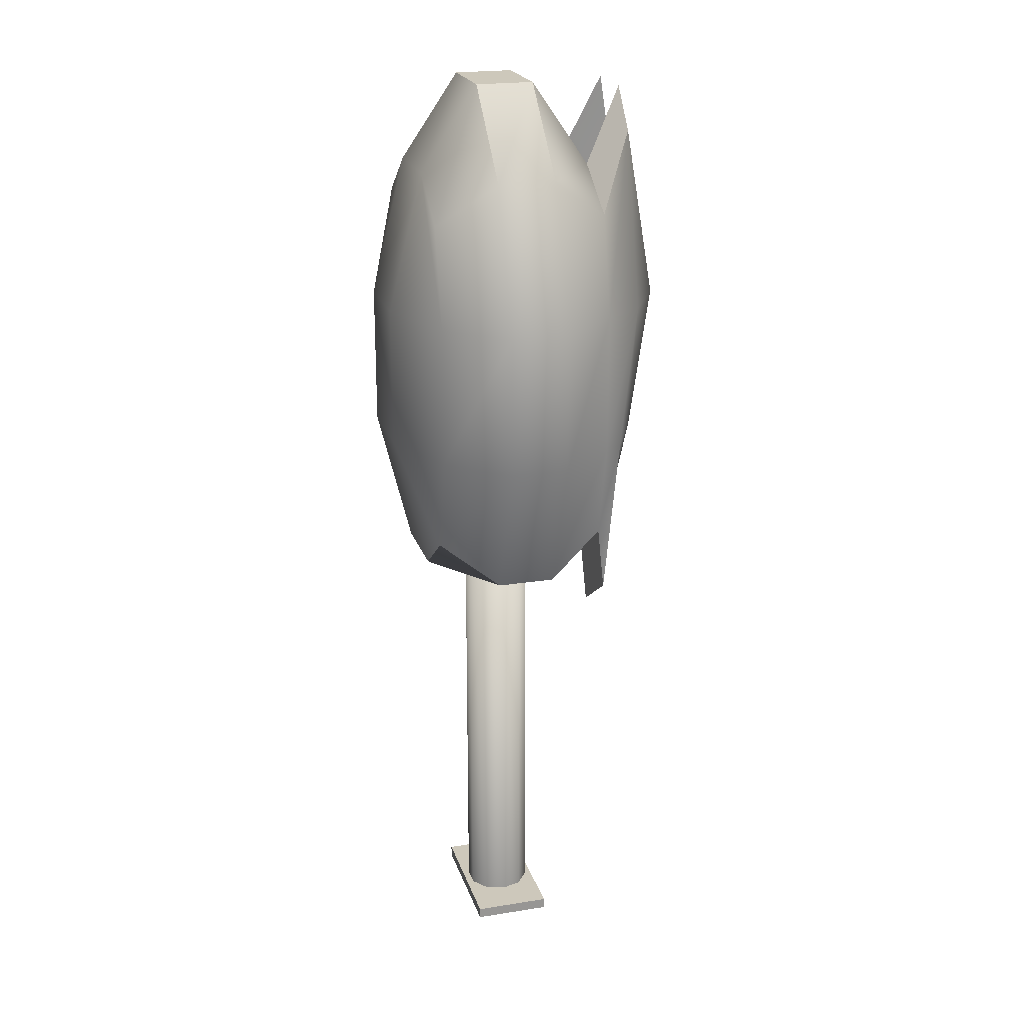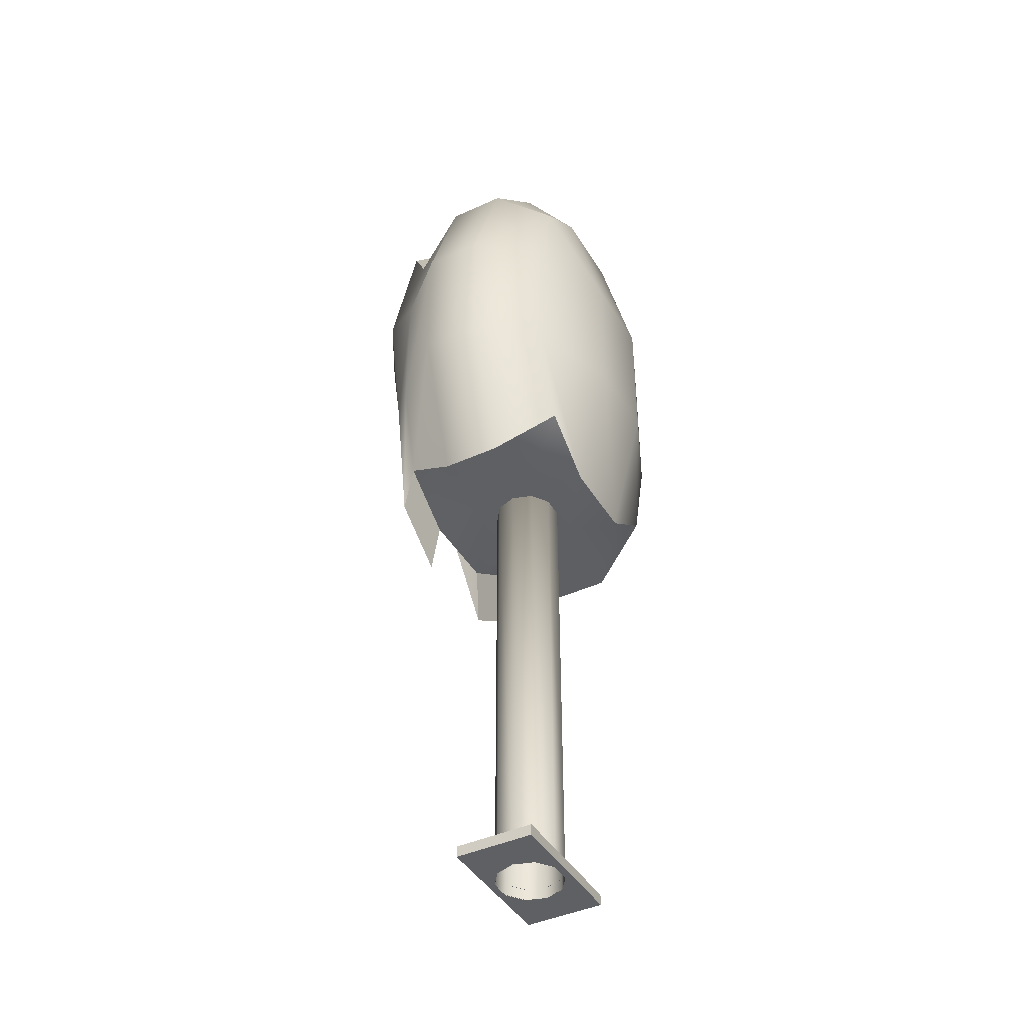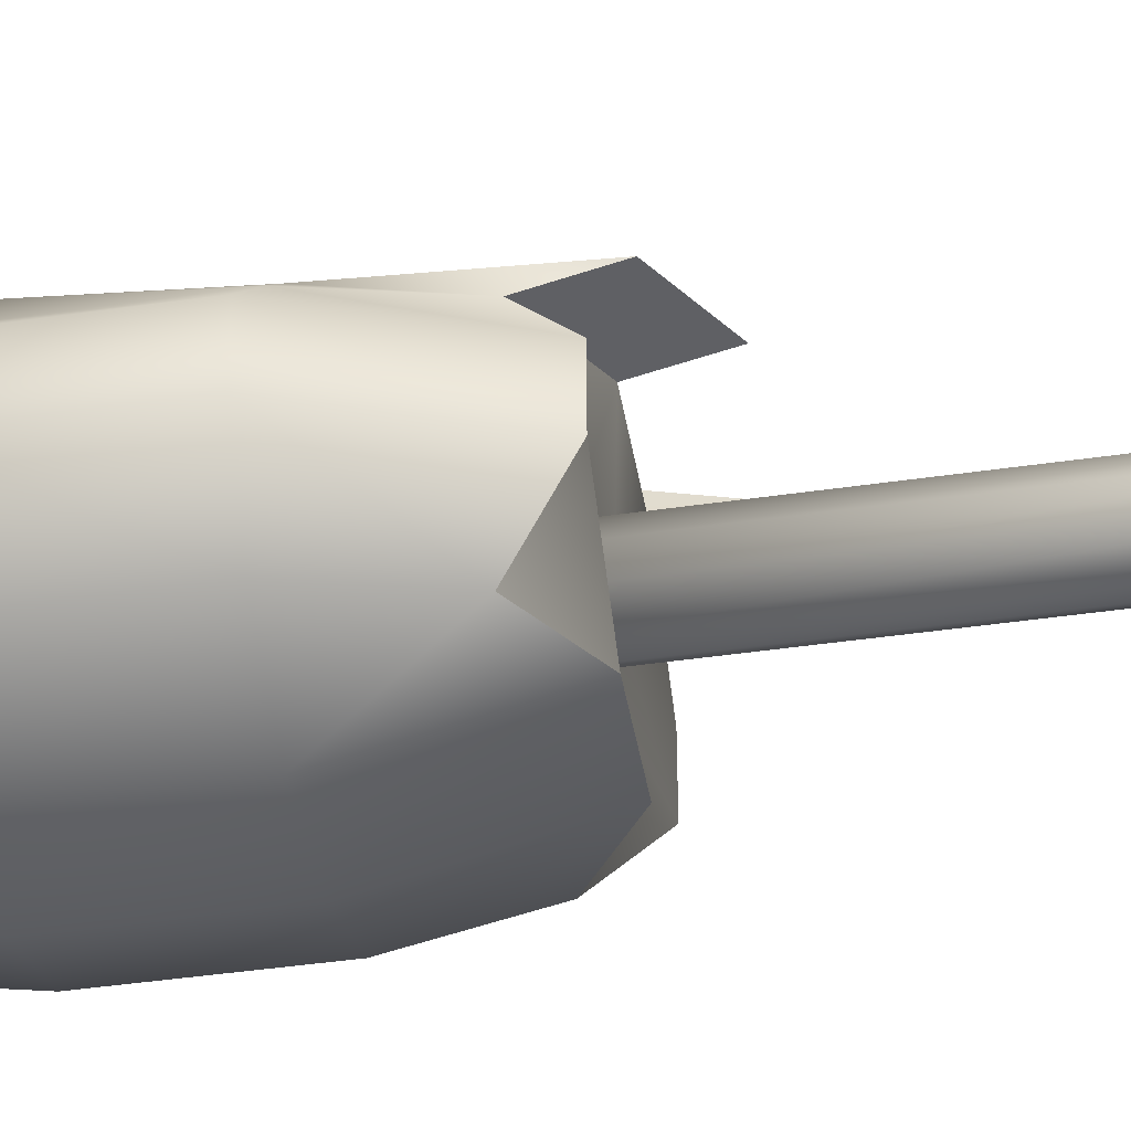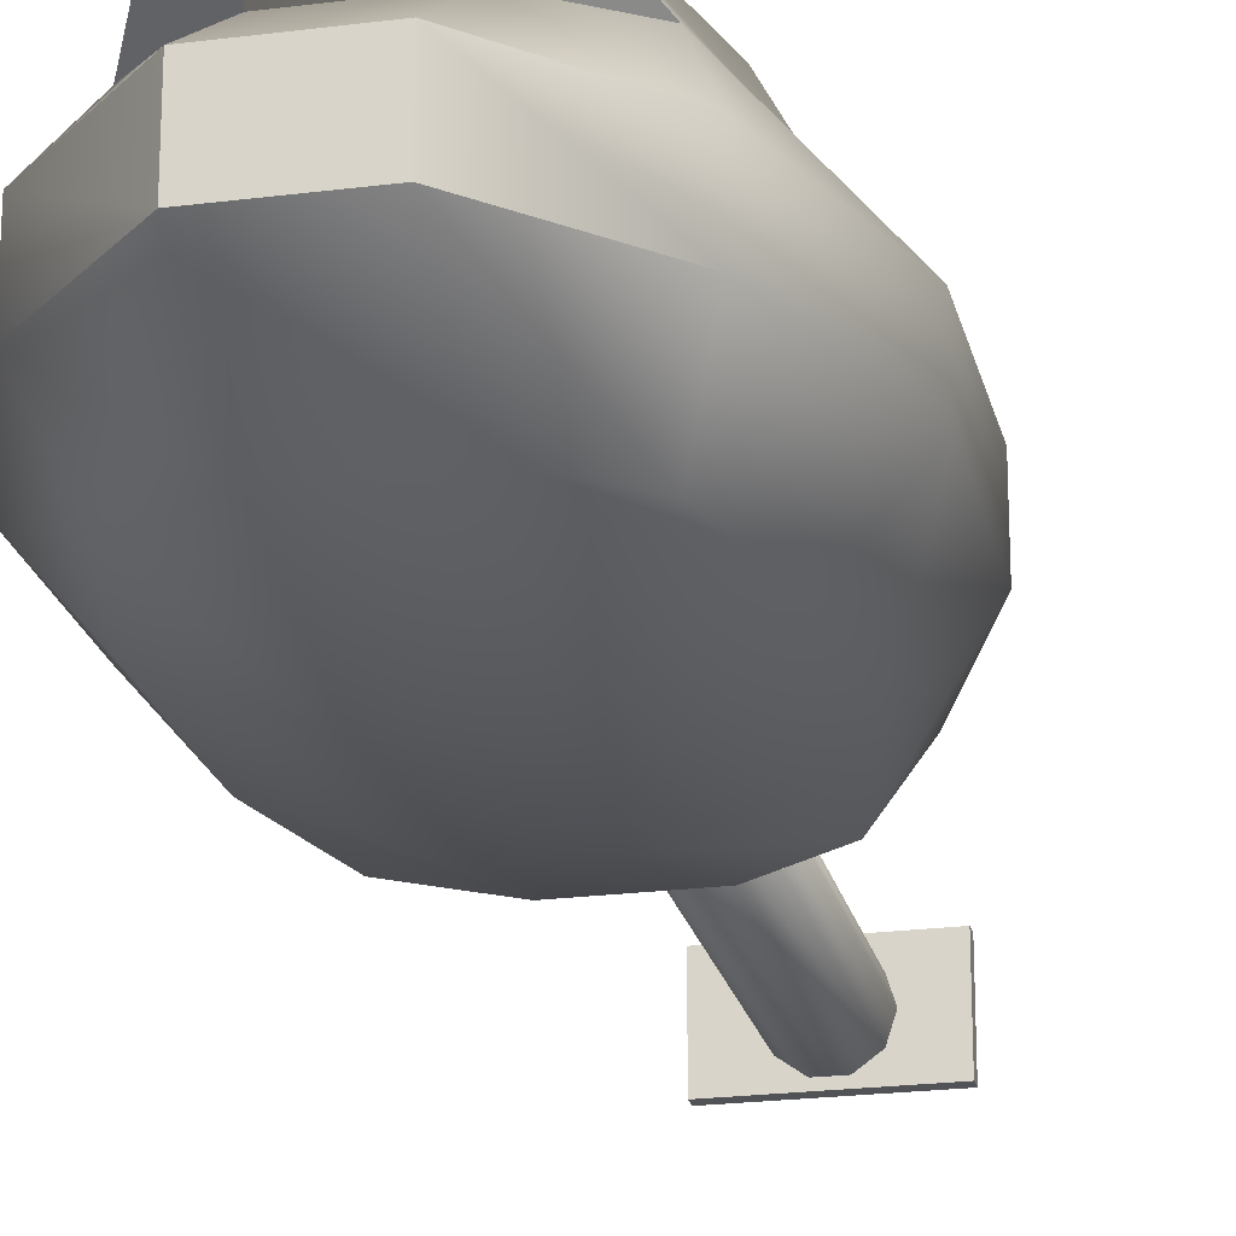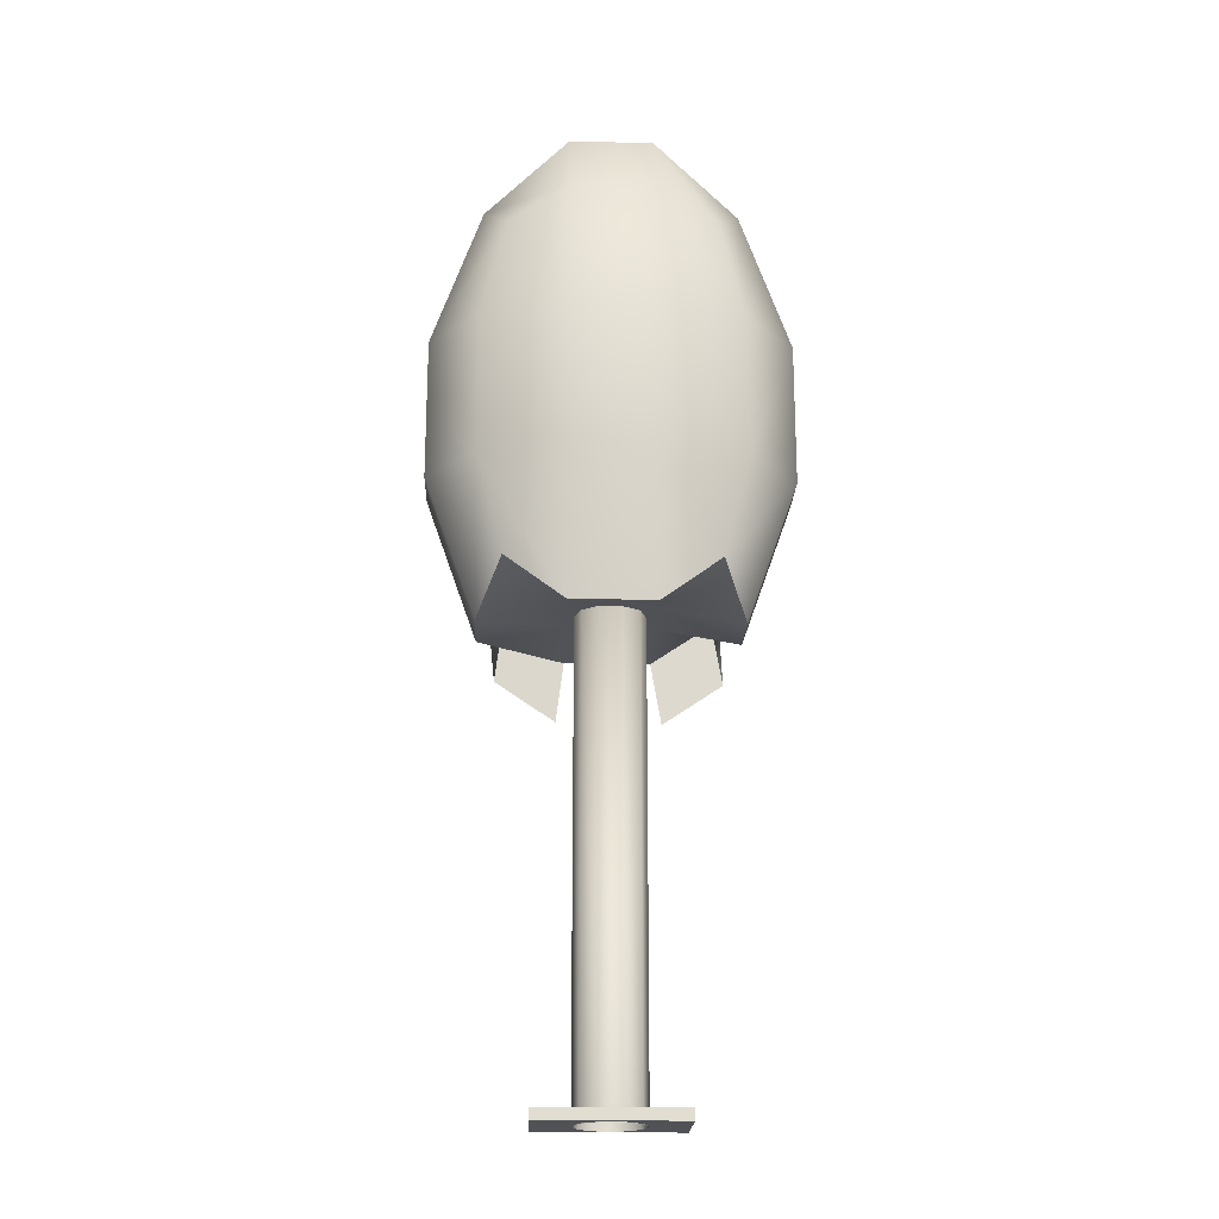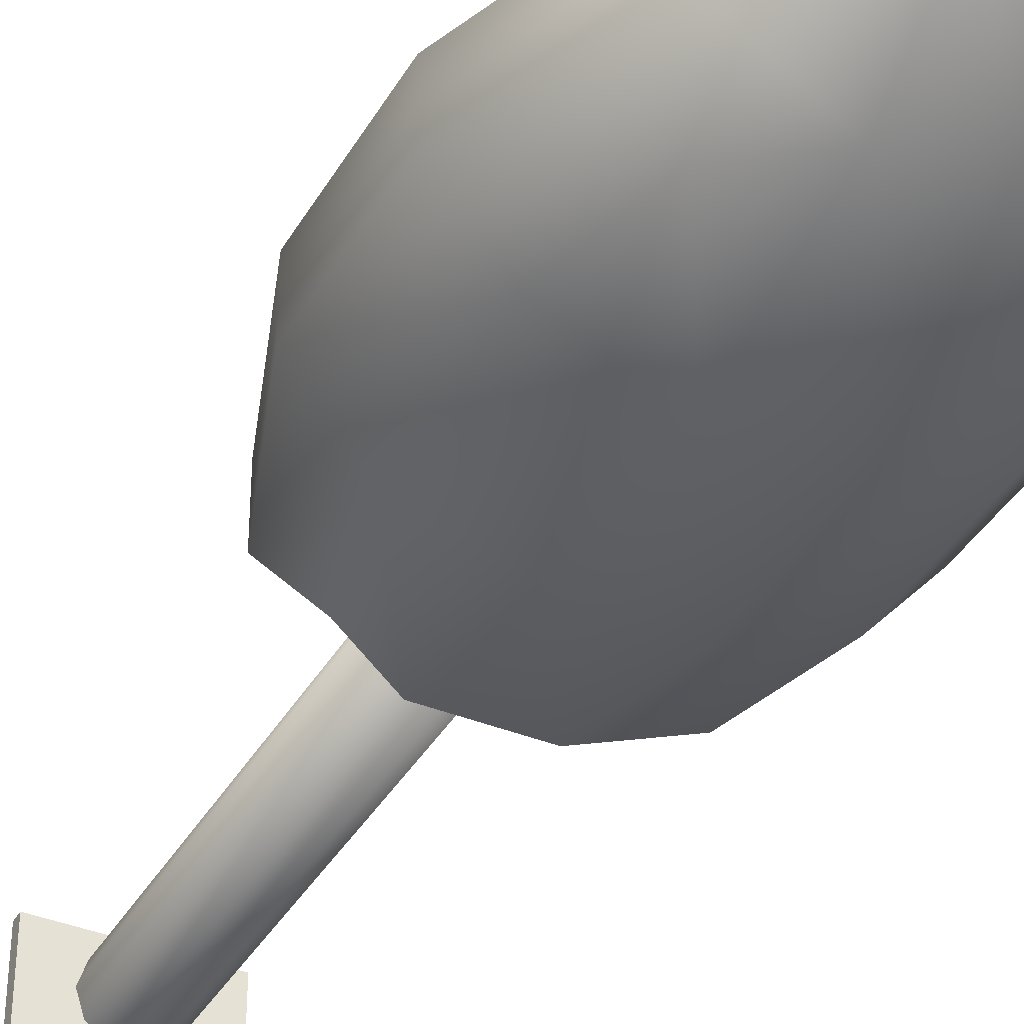
<metadata>
{"format":"obj","ext":"obj","renderer":"f3d","projection":"perspective","resolution":1024,"background":"white","views":[{"elev":21.8,"azim":74.4,"up":"+Z"},{"elev":-42.6,"azim":-61.3,"up":"+Z"},{"elev":-43.7,"azim":99.7,"up":"+Y"},{"elev":-22.3,"azim":12.6,"up":"+Y"},{"elev":-20.6,"azim":-2.0,"up":"+Z"},{"elev":-38.5,"azim":-27.1,"up":"+Y"}]}
</metadata>
<code>
v -56.03 473.1 -520.3
v -56.03 488.8 -520.3
v -56.03 504.5 -520.3
v -56.03 520.1 -520.3
v -56.03 535.8 -520.3
v -33.62 473.1 -520.3
v -21.62 488.4 -520.3
v -27.1 504.6 -520.3
v -21.78 520.4 -520.3
v -33.62 535.8 -520.3
v -11.21 473.1 -520.3
v -8.51 479 -520.3
v -56.03 504.5 -529.1
v -8.44 530 -520.3
v -11.21 535.8 -520.3
v 11.21 473.1 -520.3
v 8.68 479 -520.3
v -56.03 488.8 -529.1
v 8.44 530 -520.3
v 11.21 535.8 -520.3
v 33.62 473.1 -520.3
v 21.81 488.7 -520.3
v 26.91 504.8 -520.3
v 22.23 519.8 -520.3
v 33.62 535.8 -520.3
v 56.03 473.1 -520.3
v 56.03 488.8 -520.3
v 56.03 504.5 -520.3
v 56.03 520.1 -520.3
v 56.03 535.8 -520.3
v 56.03 473.1 -529.1
v 56.03 488.8 -529.1
v 56.03 504.5 -529.1
v 56.03 520.1 -529.1
v 56.03 535.8 -529.1
v 33.62 473.1 -529.1
v 21.81 488.7 -529.1
v 26.91 504.8 -529.1
v 22.23 519.8 -529.1
v 33.62 535.8 -529.1
v 11.21 473.1 -529.1
v 8.68 479 -529.1
v -56.03 535.8 -529.1
v 8.44 530 -529.1
v 11.21 535.8 -529.1
v -11.21 473.1 -529.1
v -8.51 479 -529.1
v -56.03 520.1 -529.1
v -8.44 530 -529.1
v -11.21 535.8 -529.1
v -33.62 473.1 -529.1
v -21.62 488.4 -529.1
v -27.1 504.6 -529.2
v -21.78 520.4 -529.2
v -33.62 535.8 -529.1
v -56.03 473.1 -529.1
v 0 504.5 -152.1
v 21.84 520.3 -529.4
v 27 504.5 -152.1
v 27 504.5 -529.4
v 21.84 520.3 -152.1
v 21.84 488.6 -152.1
v 21.84 488.6 -529.4
v 8.343 478.8 -152.1
v 8.343 478.8 -529.4
v 8.343 530.2 -529.4
v -8.343 478.8 -152.1
v -8.343 478.8 -529.4
v -21.84 488.6 -152.1
v -21.84 488.6 -529.4
v 8.343 530.2 -152.1
v -27 504.5 -152.1
v -27 504.5 -529.4
v -8.343 530.2 -529.4
v -21.84 520.3 -152.1
v -21.84 520.3 -529.4
v -8.343 530.2 -152.1
v -80 434.5 136
v -100 481.1 170
v -100 527.8 170
v -81 574.5 137.7
v -33.33 434.5 170
v -33.33 481.1 238
v -33.33 527.8 238
v -33.33 574.5 170
v 33.33 434.5 170
v 33.33 481.1 238
v 33.33 527.8 238
v 33.33 574.5 170
v 80 434.5 136
v 100 481.1 170
v 100 527.8 170
v 81 574.5 137.7
v 100 434.5 56.67
v 140 481.1 56.67
v 140 527.8 56.67
v 100 574.5 56.67
v 100 434.5 -56.67
v 140 481.1 -56.67
v 140 527.8 -56.67
v 100 574.5 -56.67
v 80 434.5 -136
v 100 481.1 -170
v 100 527.8 -170
v 81 574.5 -137.7
v 33.33 434.5 -170
v 33.33 481.1 -158
v 33.33 527.8 -158
v 33.33 574.5 -170
v -33.33 434.5 -170
v -33.33 481.1 -158
v -33.33 527.8 -158
v -33.33 574.5 -170
v -80 434.5 -136
v -100 481.1 -170
v -100 527.8 -170
v -81 574.5 -137.7
v -100 434.5 -56.67
v -140 481.1 -56.67
v -140 527.8 -56.67
v -100 574.5 -56.67
v -100 434.5 56.67
v -140 481.1 56.67
v -140 527.8 56.67
v -100 574.5 56.67
v -33.33 602.5 56.67
v -33.33 602.5 -56.67
v 33.33 602.5 56.67
v 33.33 602.5 -56.67
v -33.33 406.5 -56.67
v -33.33 406.5 56.67
v 33.33 406.5 -56.67
v 33.33 406.5 56.67
v -49.72 603.9 199.8
v -23.56 603.9 232.1
v -39.36 577.8 -216.7
v -87.03 577.8 -184.4
v -83.95 591.7 -58.46
v -84.92 603.8 59.26
v -33.64 632.8 59.26
v -32.68 616.6 -58.46
v 21.02 604.8 230.5
v 47.17 604.8 198.2
v 83.95 604.4 58.46
v 84.92 591.2 -59.26
v 89.57 577 -186
v 41.9 577 -218.3
v 32.68 633.3 58.46
v 33.64 616 -59.26
o Connect.1
f 6 7 2 1
f 11 12 7 6
f 16 17 12 11
f 21 22 17 16
f 26 27 22 21
f 7 8 3 2
f 25 40 45 20
f 20 45 50 15
f 15 50 55 10
f 27 28 23 22
f 8 9 4 3
f 10 55 43 5
f 4 5 43 48
f 3 4 48 13
f 28 29 24 23
f 9 10 5 4
f 14 15 10 9
f 19 20 15 14
f 24 25 20 19
f 29 30 25 24
f 31 32 27 26
f 32 33 28 27
f 33 34 29 28
f 34 35 30 29
f 36 37 32 31
f 41 42 37 36
f 46 47 42 41
f 51 52 47 46
f 56 18 52 51
f 37 38 33 32
f 31 26 21 36
f 36 21 16 41
f 41 16 11 46
f 18 13 53 52
f 38 39 34 33
f 46 11 6 51
f 51 6 1 56
f 30 35 40 25
f 13 48 54 53
f 39 40 35 34
f 44 45 40 39
f 49 50 45 44
f 54 55 50 49
f 48 43 55 54
f 1 2 18 56
f 2 3 13 18
f 62 59 57
f 62 63 60 59
f 59 60 58 61
f 64 62 57
f 64 65 63 62
f 59 61 57
f 67 64 57
f 67 68 65 64
f 61 58 66 71
f 69 67 57
f 69 70 68 67
f 61 71 57
f 72 69 57
f 72 73 70 69
f 71 66 74 77
f 75 72 57
f 75 76 73 72
f 71 77 57
f 77 75 57
f 77 74 76 75
f 82 83 79 78
f 86 87 83 82
f 90 91 87 86
f 83 84 80 79
f 87 88 84 83
f 91 92 88 87
f 84 85 81 80
f 88 89 85 84
f 92 93 89 88
f 94 95 91 90
f 98 99 95 94
f 102 103 99 98
f 95 96 92 91
f 99 100 96 95
f 103 104 100 99
f 96 97 93 92
f 100 101 97 96
f 104 105 101 100
f 106 107 103 102
f 110 111 107 106
f 114 115 111 110
f 107 108 104 103
f 111 112 108 107
f 115 116 112 111
f 108 109 105 104
f 112 113 109 108
f 116 117 113 112
f 118 119 115 114
f 122 123 119 118
f 78 79 123 122
f 119 120 116 115
f 123 124 120 119
f 79 80 124 123
f 120 121 117 116
f 124 125 121 120
f 80 81 125 124
f 135 140 139 134
f 89 128 126 85
f 143 144 148 142
f 140 141 138 139
f 128 129 127 126
f 144 145 149 148
f 141 136 137 138
f 129 109 113 127
f 145 146 147 149
f 110 130 118 114
f 106 132 130 110
f 102 98 132 106
f 130 131 122 118
f 132 133 131 130
f 98 94 133 132
f 131 82 78 122
f 133 86 82 131
f 94 90 86 133
f 139 125 81 134
f 135 85 126 140
f 134 81 85 135
f 138 121 125 139
f 140 126 127 141
f 137 117 121 138
f 136 113 117 137
f 141 127 113 136
f 148 128 89 142
f 143 93 97 144
f 142 89 93 143
f 149 129 128 148
f 144 97 101 145
f 147 109 129 149
f 146 105 109 147
f 145 101 105 146

</code>
